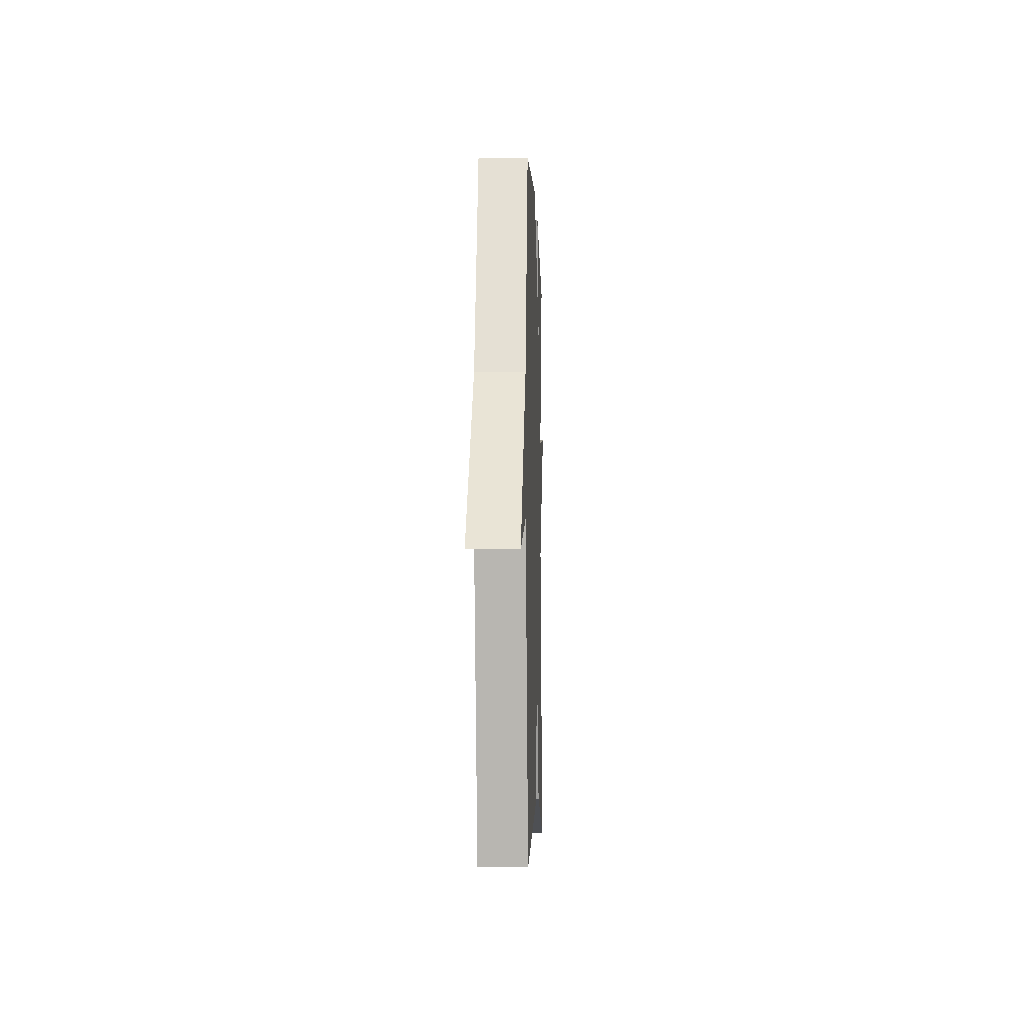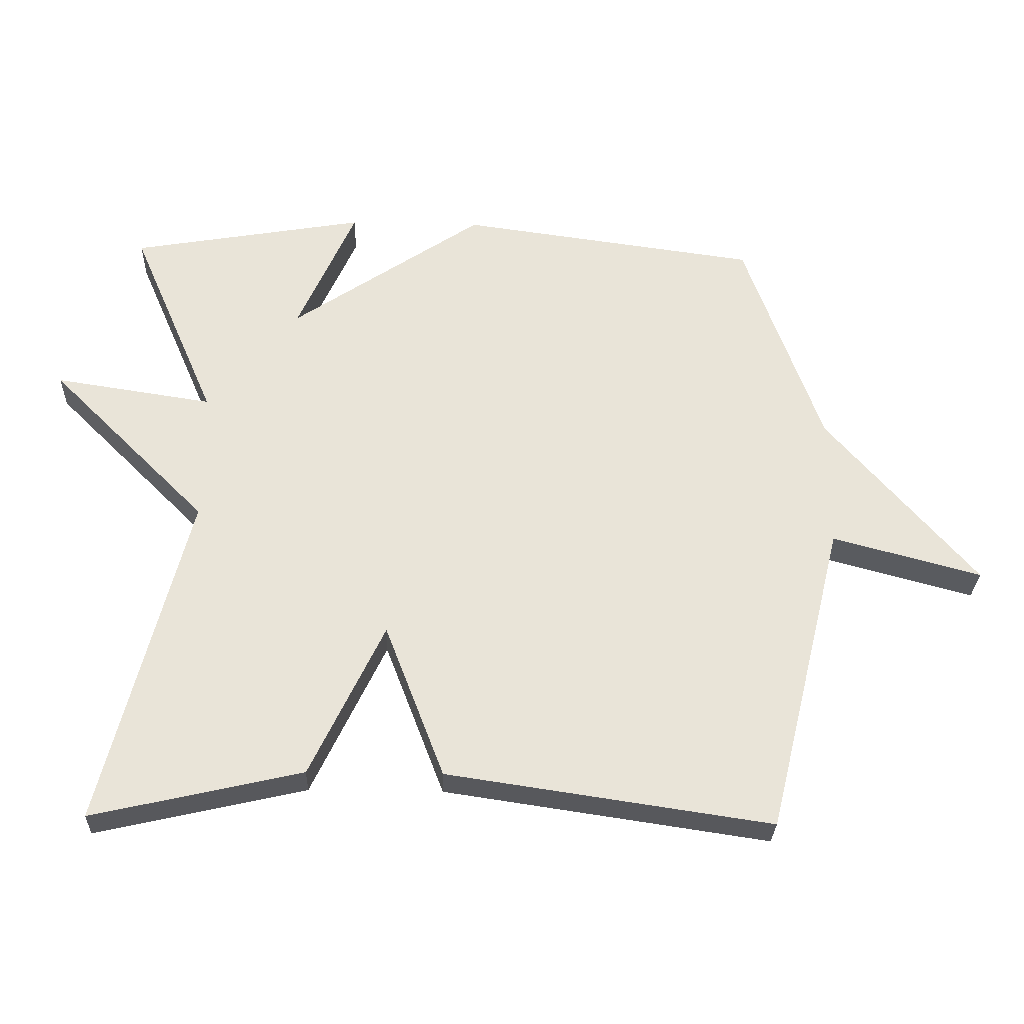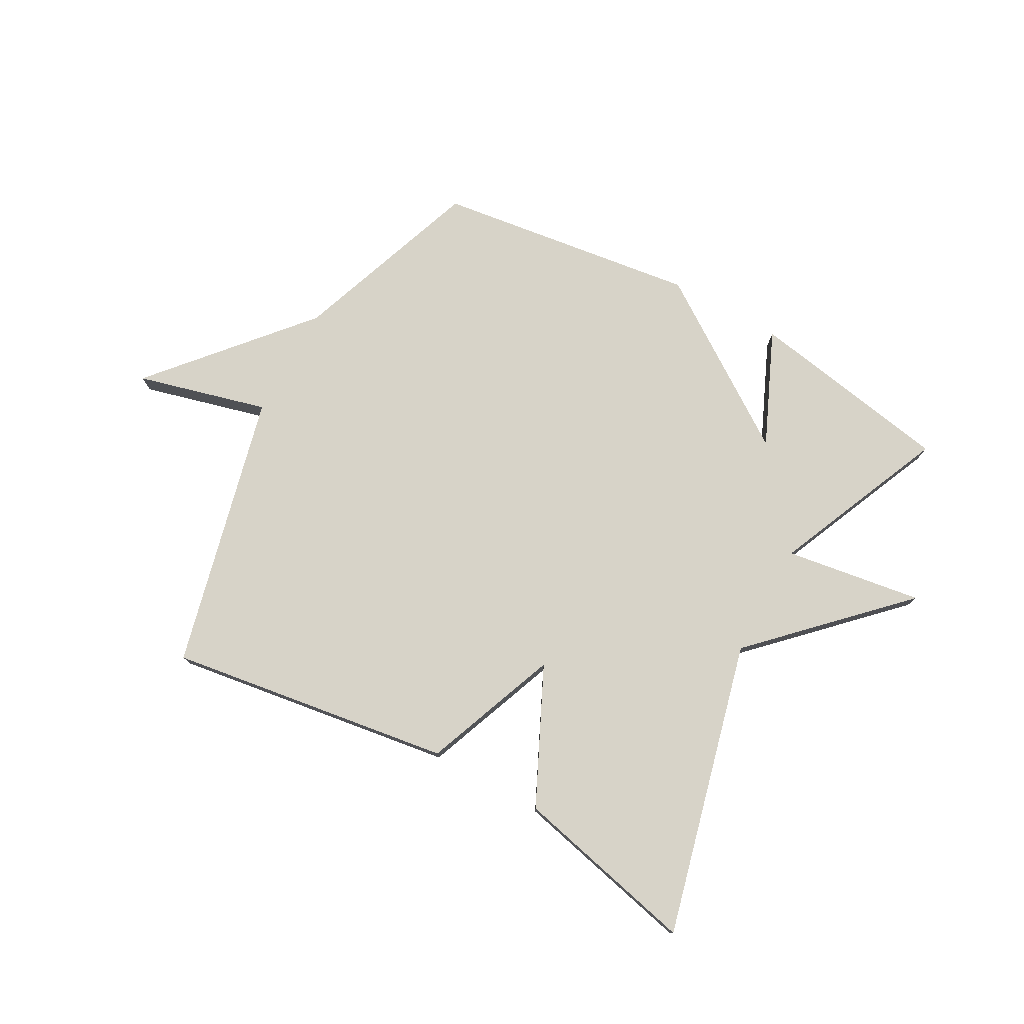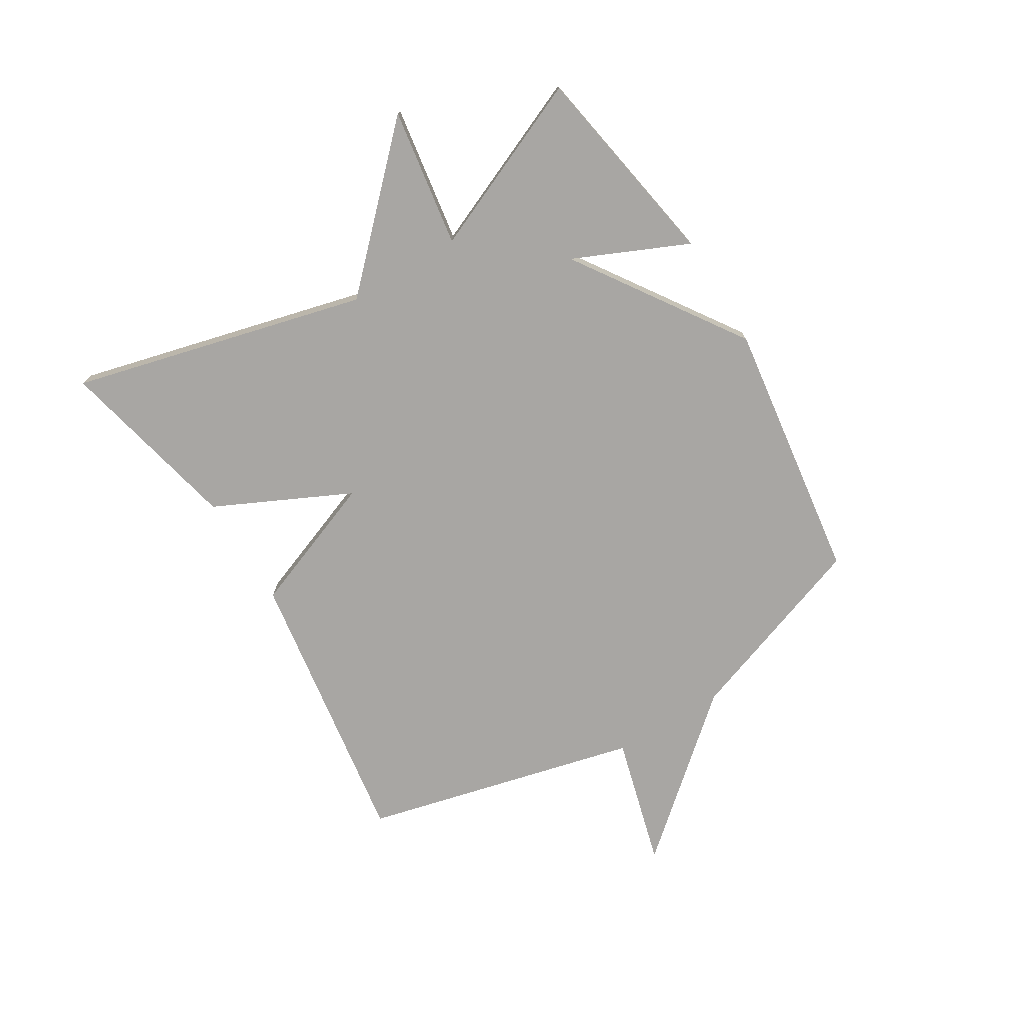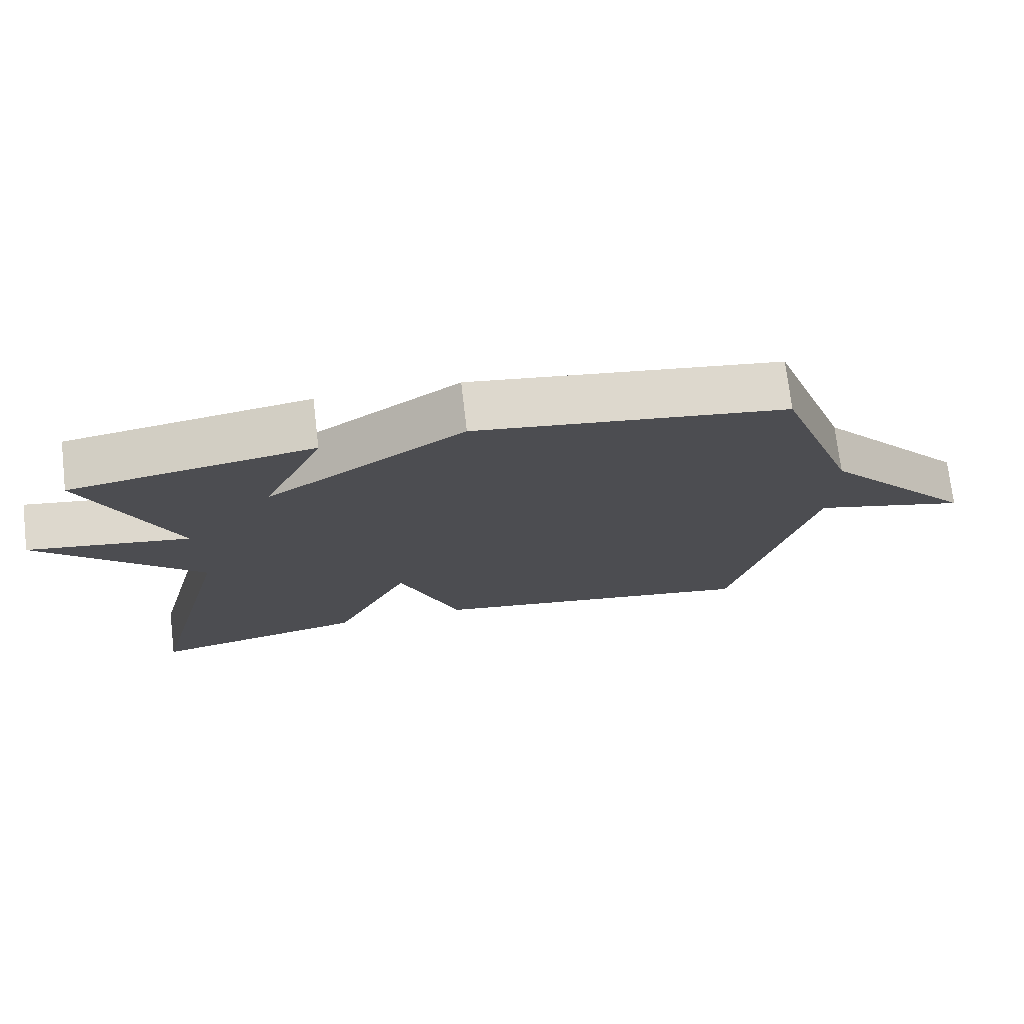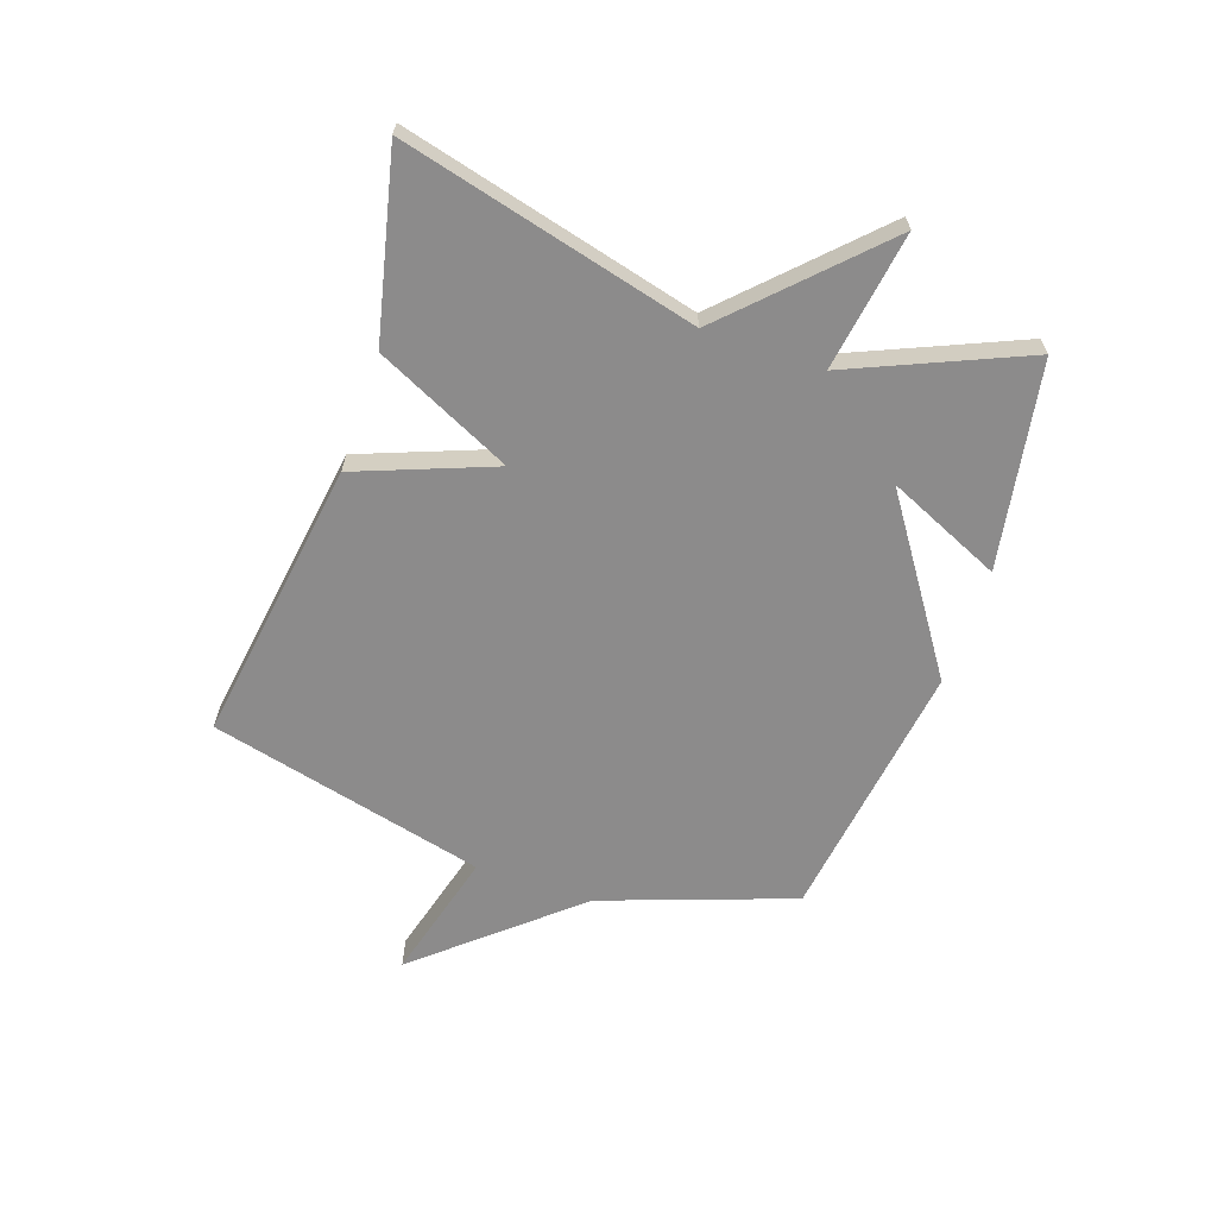
<metadata>
{"format":"obj","ext":"obj","renderer":"f3d","projection":"perspective","resolution":1024,"background":"white","views":[{"elev":-5.6,"azim":91.9,"up":"+Z"},{"elev":-28.9,"azim":-1.9,"up":"+Z"},{"elev":76.9,"azim":-151.0,"up":"+Y"},{"elev":-74.3,"azim":-58.7,"up":"+Y"},{"elev":73.7,"azim":-6.7,"up":"+Z"},{"elev":-64.0,"azim":-108.9,"up":"+Y"}]}
</metadata>
<code>
v 0.5 0.07 -0.5
v 0.014 0.07 -0.428
v -0.075 0.07 -0.196
v -0.186 0.07 -0.428
v -0.5 0.07 -0.5
v -0.372 0.07 0.003
v -0.608 0.07 0.239
v -0.372 0.07 0.203
v -0.5 0.07 0.5
v -0.149 0.07 0.561
v -0.236 0.07 0.366
v 0.051 0.07 0.561
v 0.5 0.07 0.5
v 0.616 0.07 0.173
v 0.84 0.07 -0.087
v 0.616 0.07 -0.027
v 0.5 0 -0.5
v 0.014 0 -0.428
v -0.075 0 -0.196
v -0.186 0 -0.428
v -0.5 0 -0.5
v -0.372 0 0.003
v -0.608 0 0.239
v -0.372 0 0.203
v -0.5 0 0.5
v -0.149 0 0.561
v -0.236 0 0.366
v 0.051 0 0.561
v 0.5 0 0.5
v 0.616 0 0.173
v 0.84 0 -0.087
v 0.616 0 -0.027
f 14 15 16
f 1 2 3
f 16 1 3
f 14 16 3
f 13 14 3
f 12 13 3
f 11 12 3
f 8 9 10 11
f 8 11 3 4
f 6 7 8
f 6 8 4
f 4 5 6
f 32 31 30
f 19 18 17
f 19 17 32
f 19 32 30
f 19 30 29
f 19 29 28
f 19 28 27
f 27 26 25 24
f 20 19 27 24
f 24 23 22
f 20 24 22
f 22 21 20
f 1 17 18 2
f 2 18 19 3
f 3 19 20 4
f 4 20 21 5
f 5 21 22 6
f 6 22 23 7
f 7 23 24 8
f 8 24 25 9
f 9 25 26 10
f 10 26 27 11
f 11 27 28 12
f 12 28 29 13
f 13 29 30 14
f 14 30 31 15
f 15 31 32 16
f 16 32 17 1

</code>
